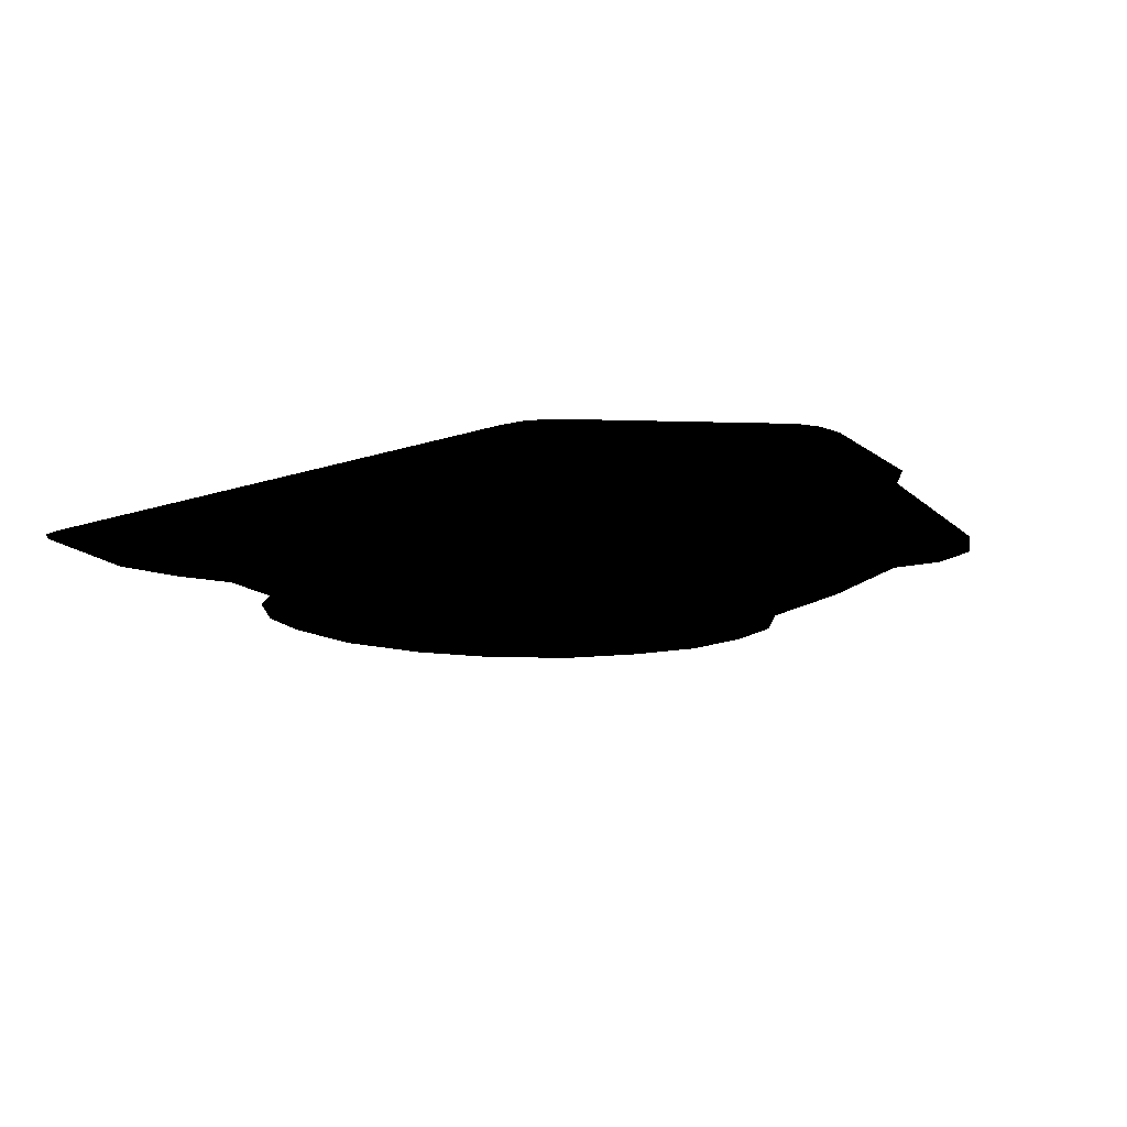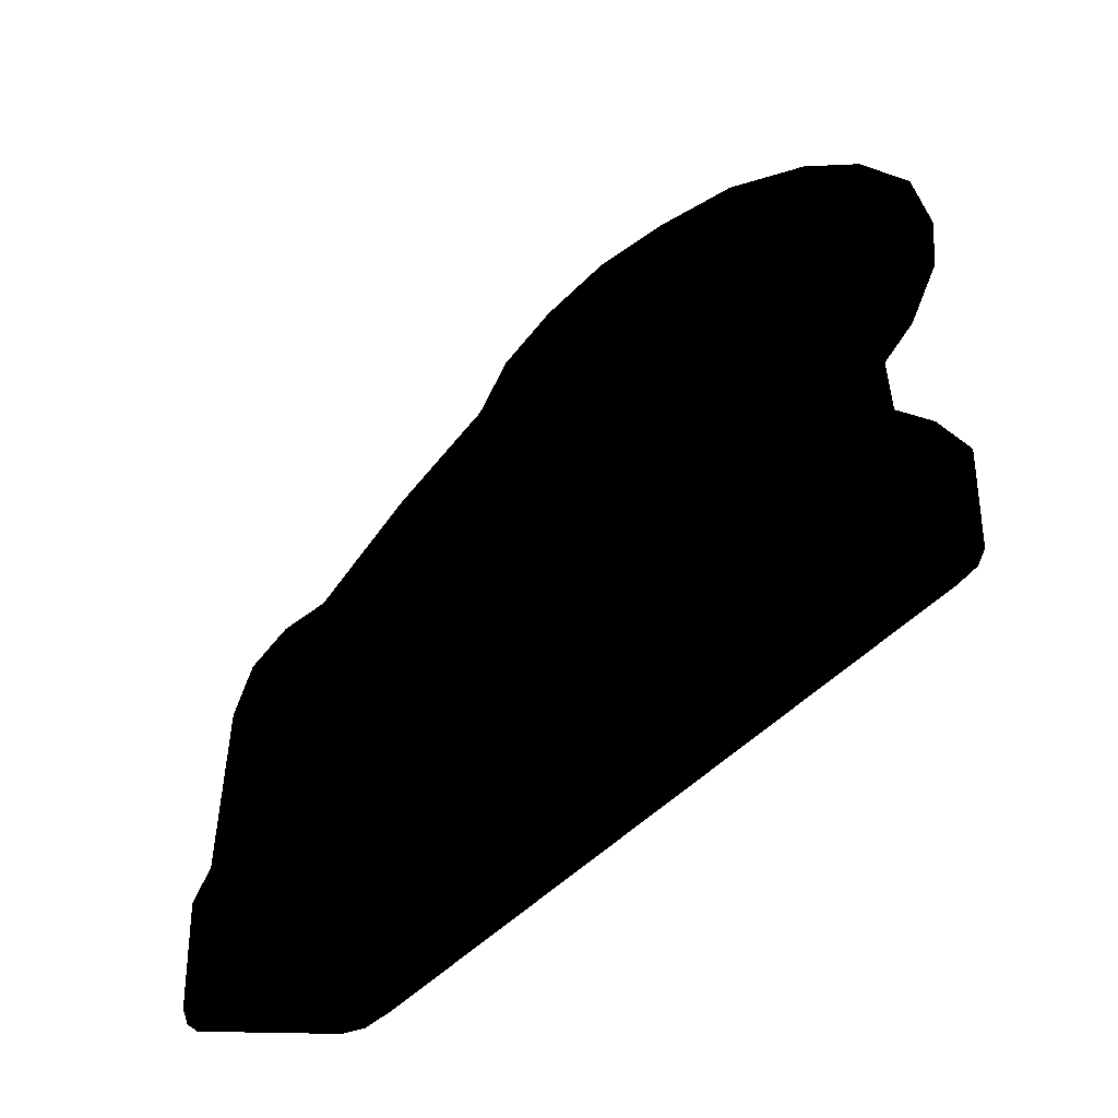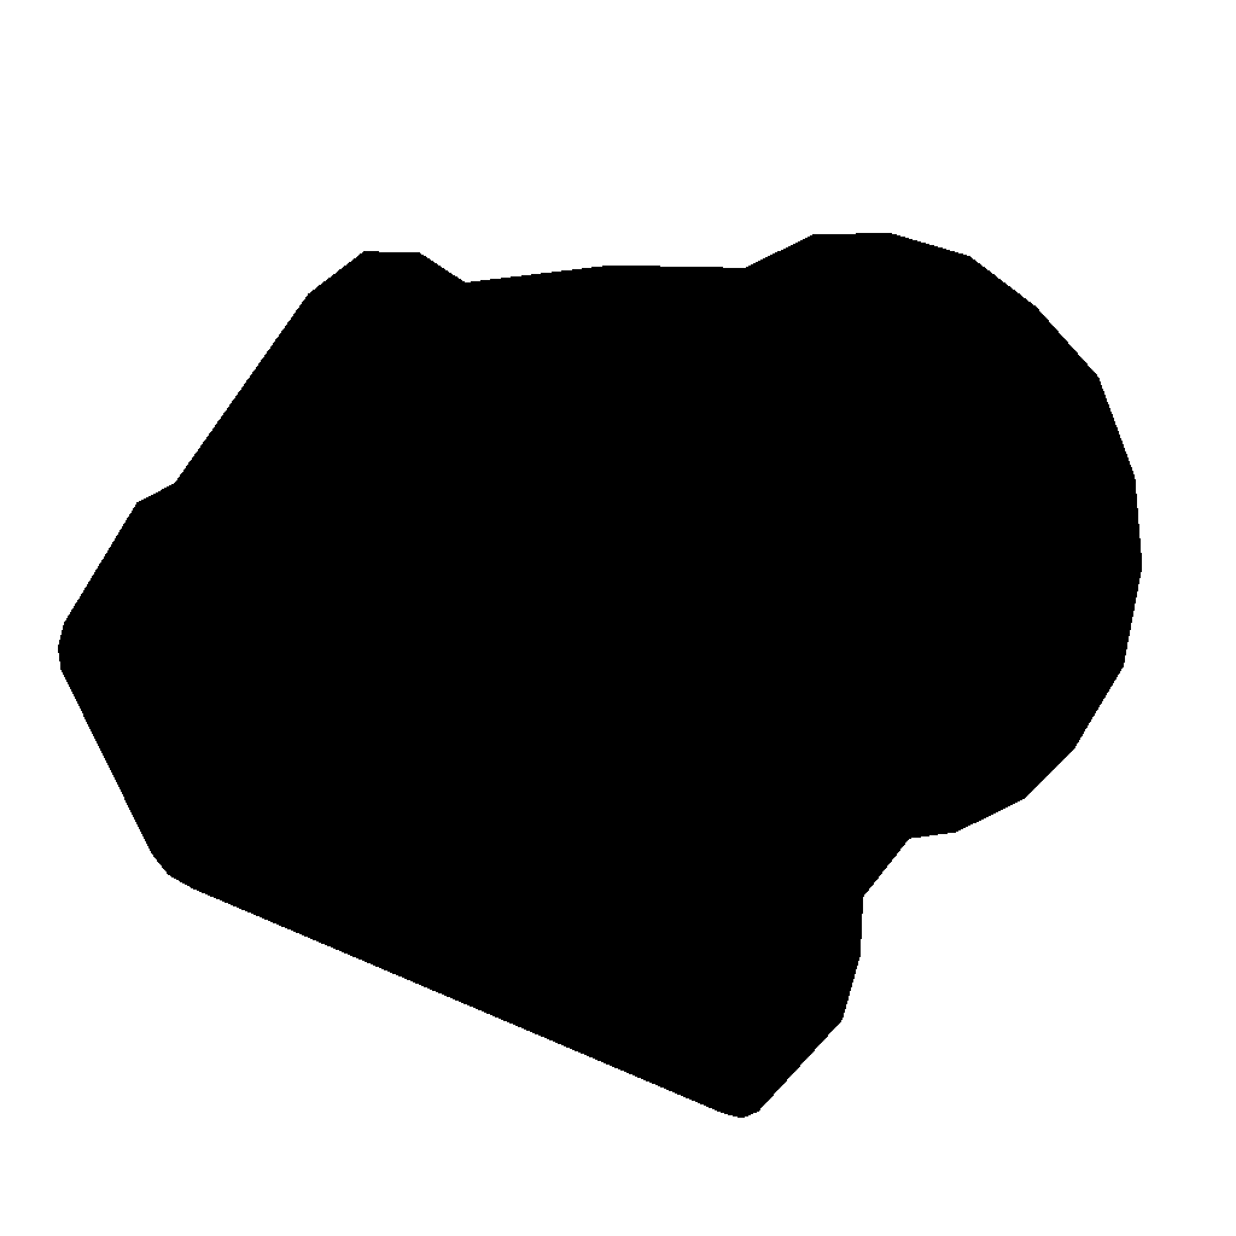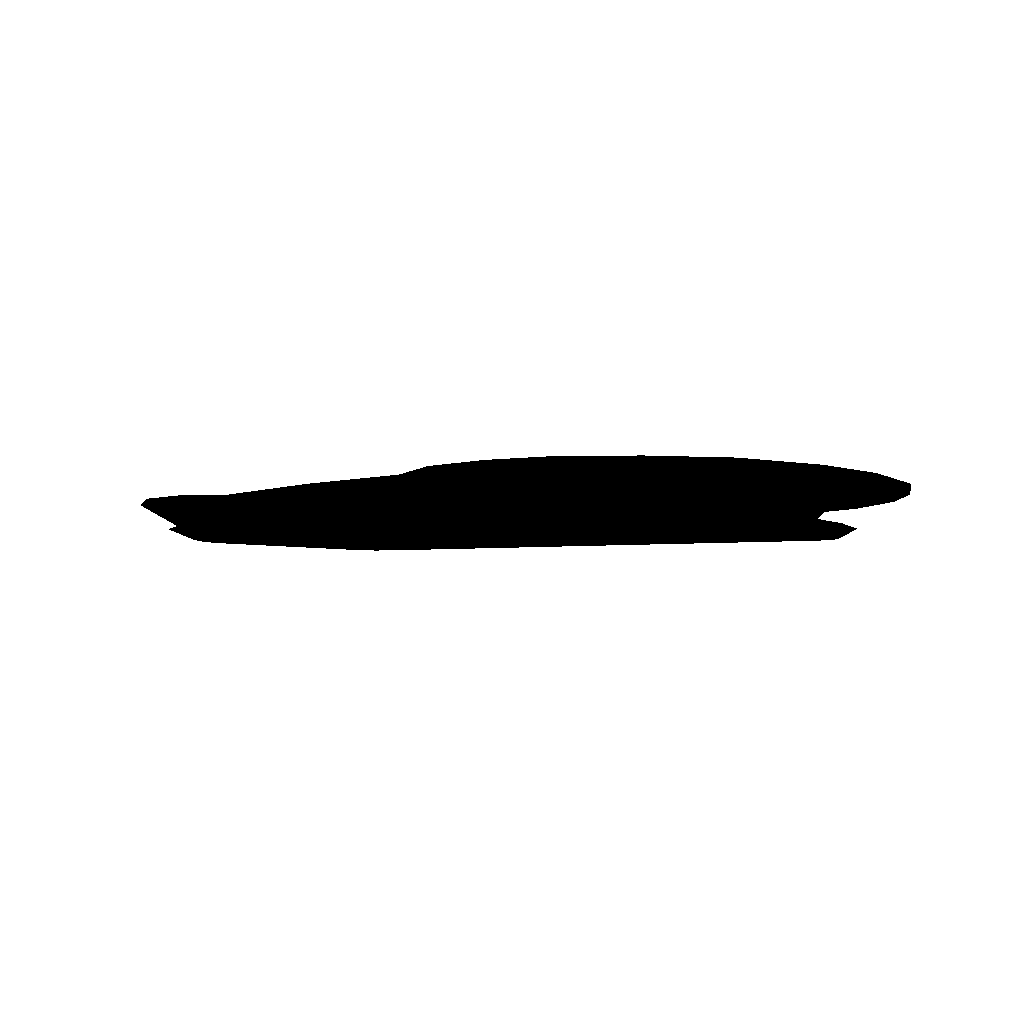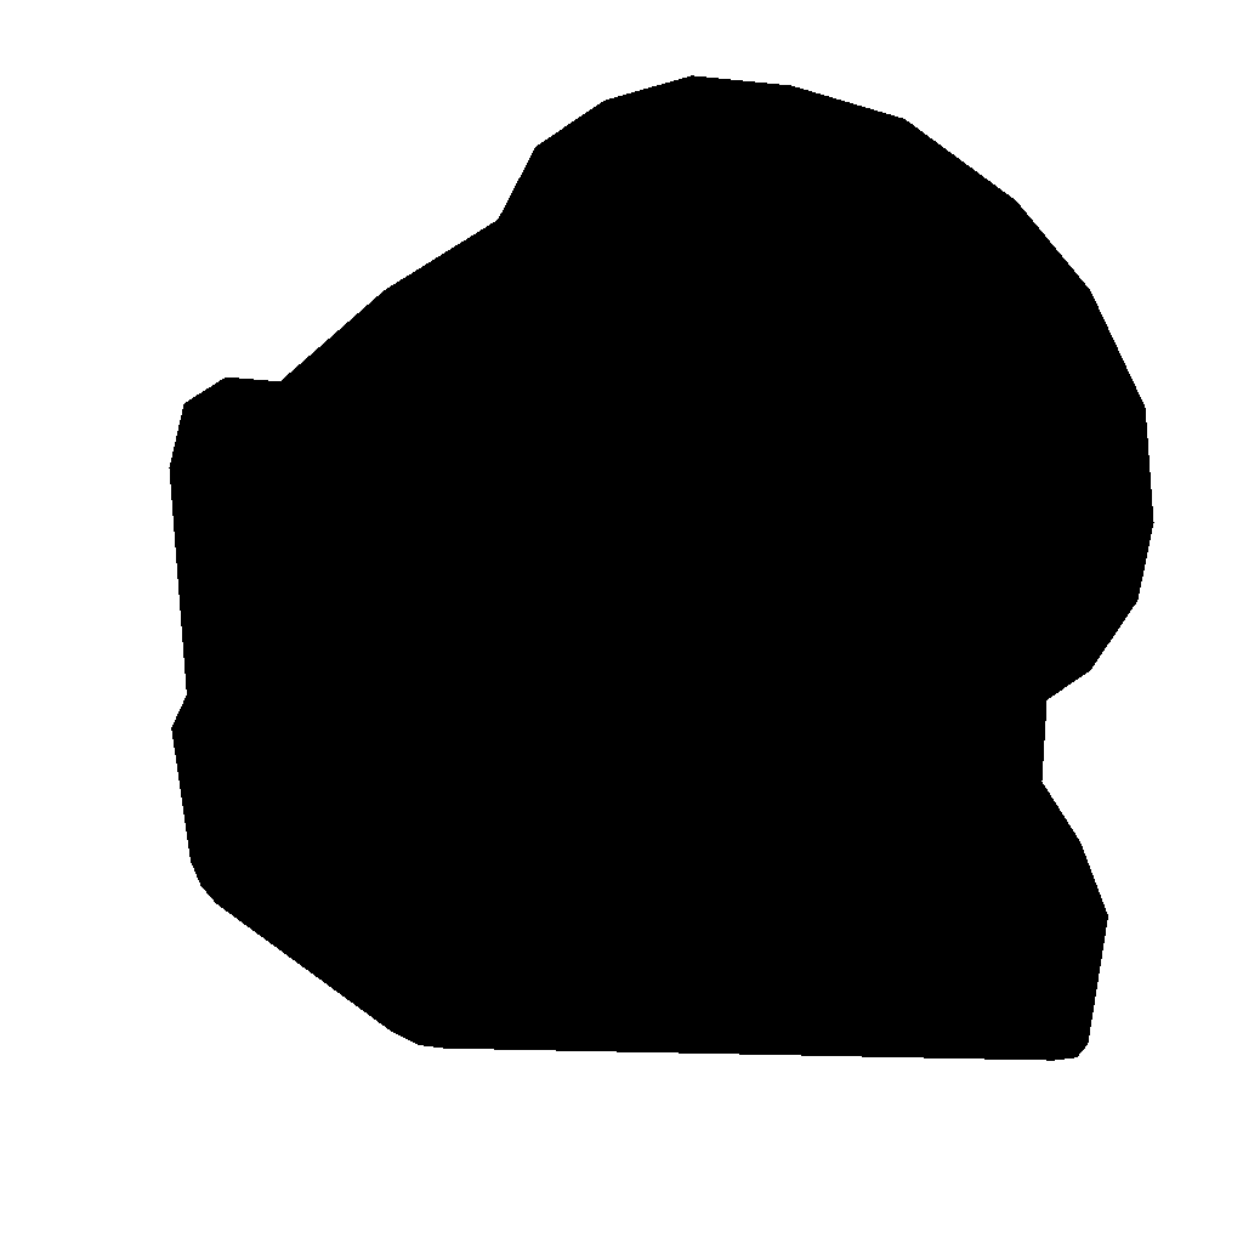
<metadata>
{"format":"obj","ext":"obj","renderer":"f3d","projection":"perspective","resolution":1024,"background":"white","views":[{"elev":-13.6,"azim":26.6,"up":"+Z"},{"elev":-53.0,"azim":-142.1,"up":"+Y"},{"elev":-76.4,"azim":143.5,"up":"+Z"},{"elev":-6.4,"azim":-178.5,"up":"+Z"},{"elev":26.4,"azim":-160.1,"up":"+Y"}]}
</metadata>
<code>
g Body_LOD0
v -0.9457 -0.8008 -3.576e-07
v -0.9654 -0.7652 -3.576e-07
v -0.9006 -0.8183 -3.576e-07
v -0.9834 -0.468 -3.576e-07
v 0.4027 -1.096 -3.576e-07
v -0.9196 -0.318 -3.576e-07
v -0.8384 -0.2029 -3.576e-07
v -0.8366 -0.02986 -3.576e-07
v 0.5247 -1.082 -3.576e-07
v 0.4651 -1.102 -3.576e-07
v 0.9303 -0.844 -3.576e-07
v 0.9637 -0.8058 -3.576e-07
v 0.9839 -0.75 -3.576e-07
v 0.9638 -0.3422 -3.576e-07
v 1.006 -0.4286 -3.576e-07
v 0.7077 0.3929 -3.576e-07
v 0.9654 0.1715 -3.576e-07
v 0.8252 0.3865 -3.576e-07
v 0.9217 0.3172 -3.576e-07
v 0.4784 0.6088 -3.576e-07
v 0.2427 0.7761 -3.576e-07
v -1.004 0.3569 -3.576e-07
v -0.9879 0.2001 -3.576e-07
v -0.9129 0.04568 -3.576e-07
v -0.9723 0.5724 -3.576e-07
v -0.8606 0.7754 -3.576e-07
v -0.7213 0.921 -3.576e-07
v 0.03442 1.022 -3.576e-07
v 0.1662 0.9229 -3.576e-07
v -0.5179 1.045 -3.576e-07
v -0.3135 1.084 -3.576e-07
v -0.1304 1.084 -3.576e-07
g Body_LOD0_0
f 3 2 1
f 3 4 2
f 5 4 3
f 5 6 4
f 5 7 6
f 5 8 7
f 9 8 5
f 9 5 10
f 11 8 9
f 12 8 11
f 13 8 12
f 14 8 13
f 14 13 15
f 16 8 14
f 16 14 17
f 16 17 18
f 18 17 19
f 20 8 16
f 21 8 20
f 21 22 8
f 8 22 23
f 8 23 24
f 21 25 22
f 21 26 25
f 21 27 26
f 28 27 21
f 28 21 29
f 28 30 27
f 28 31 30
f 32 31 28

</code>
